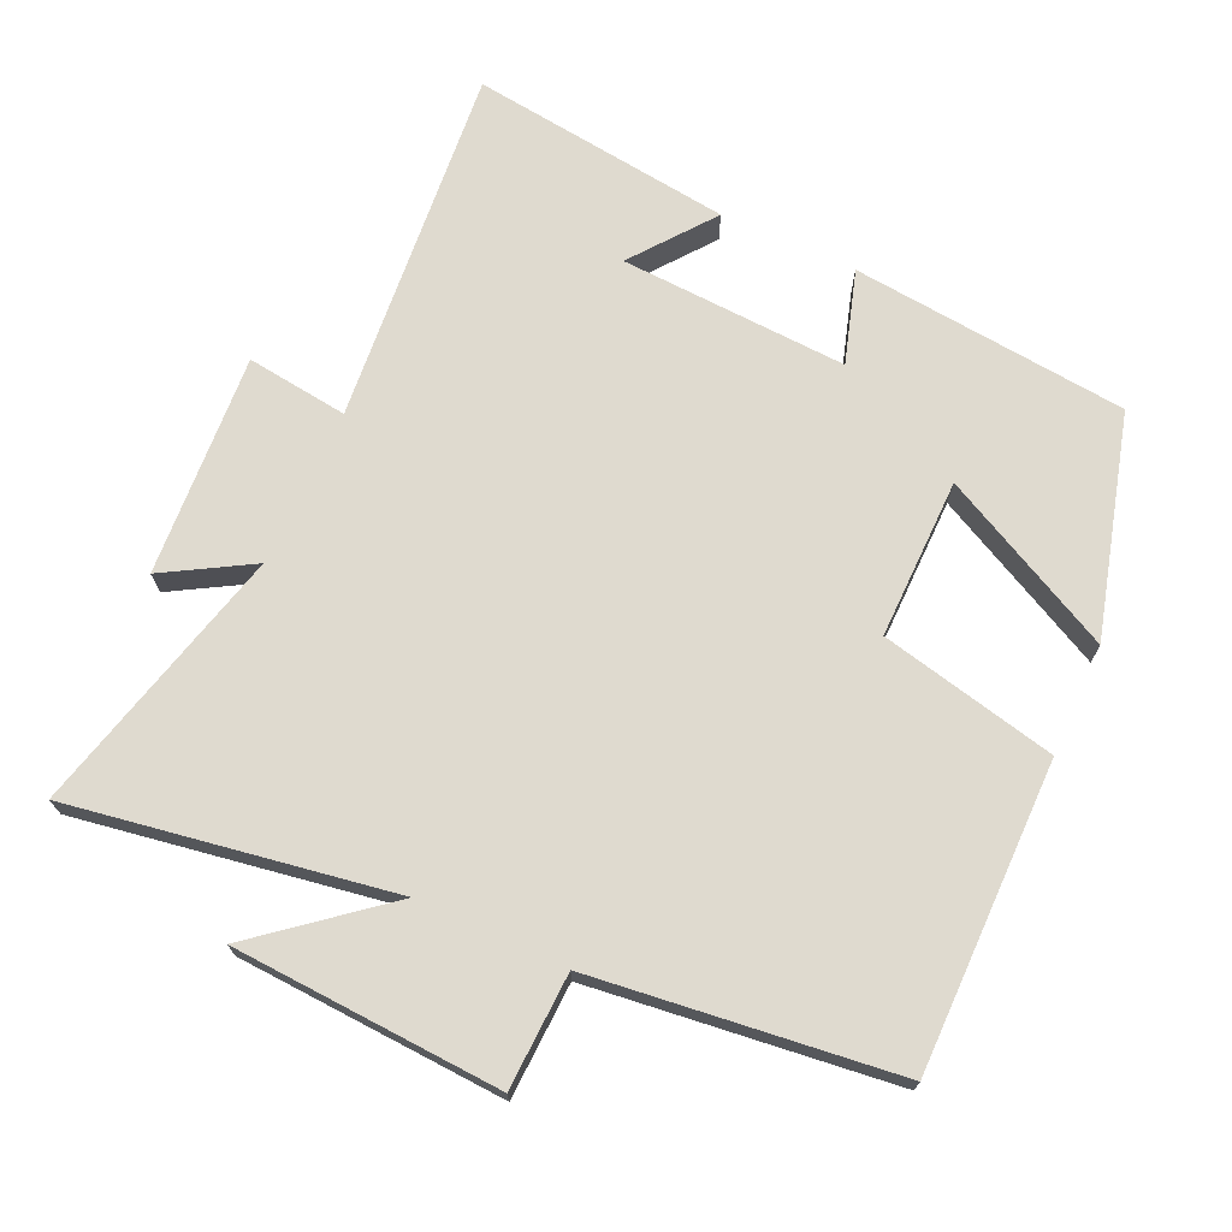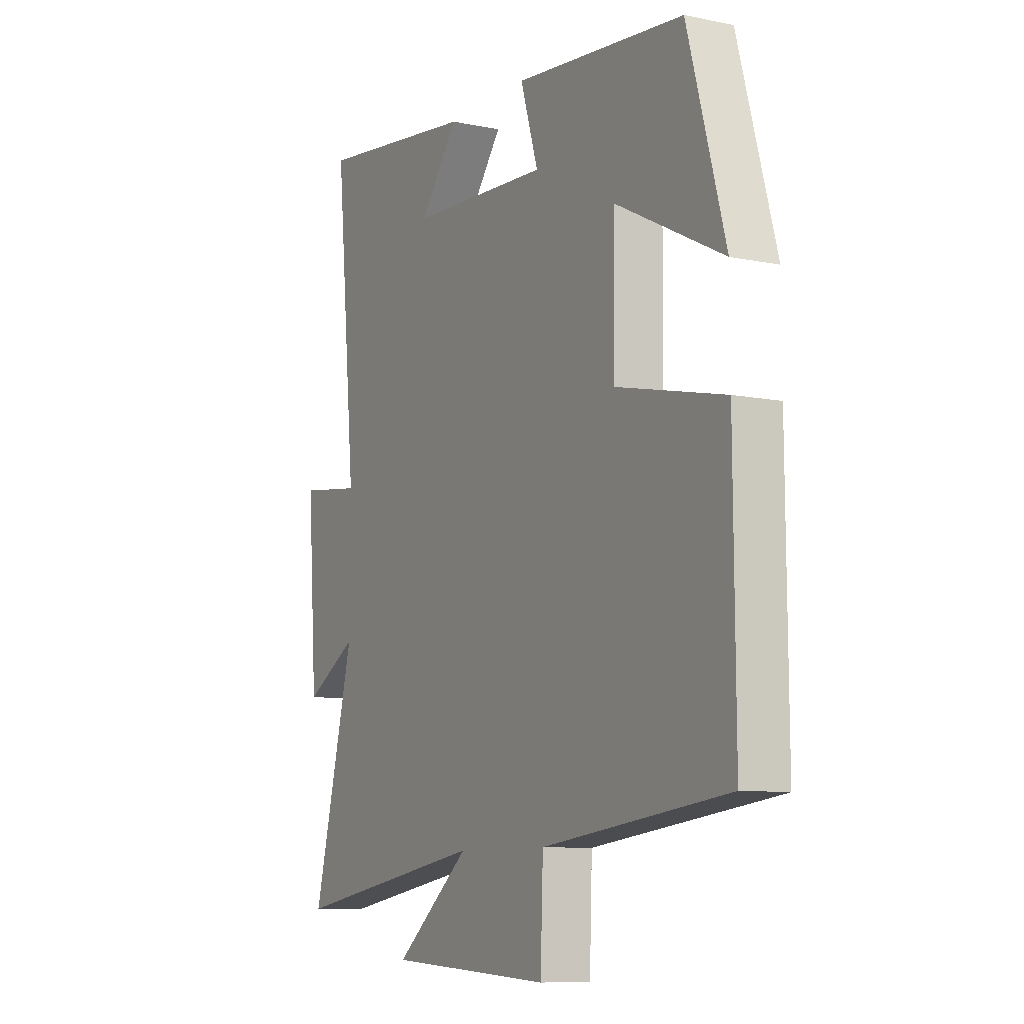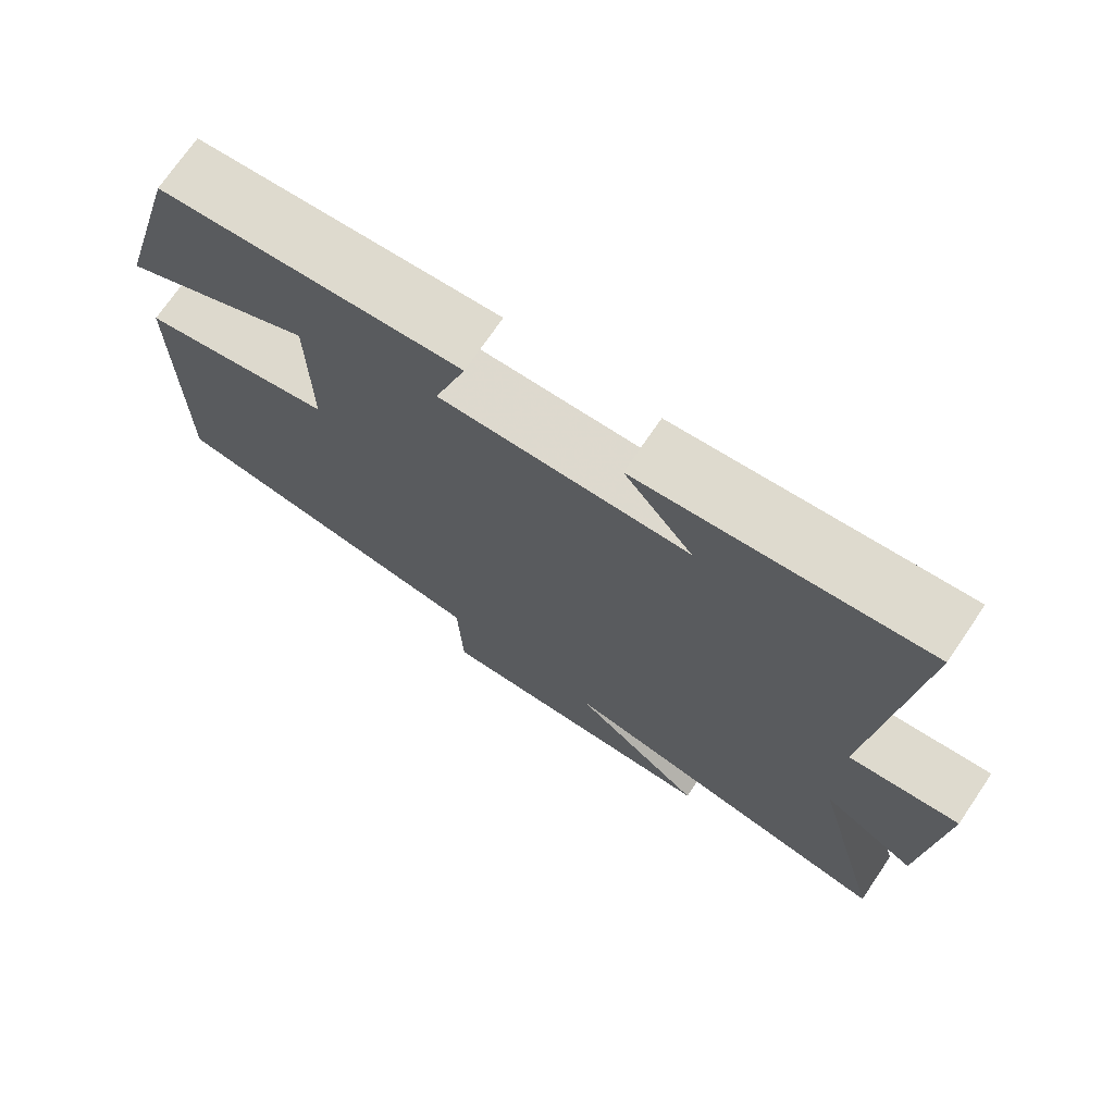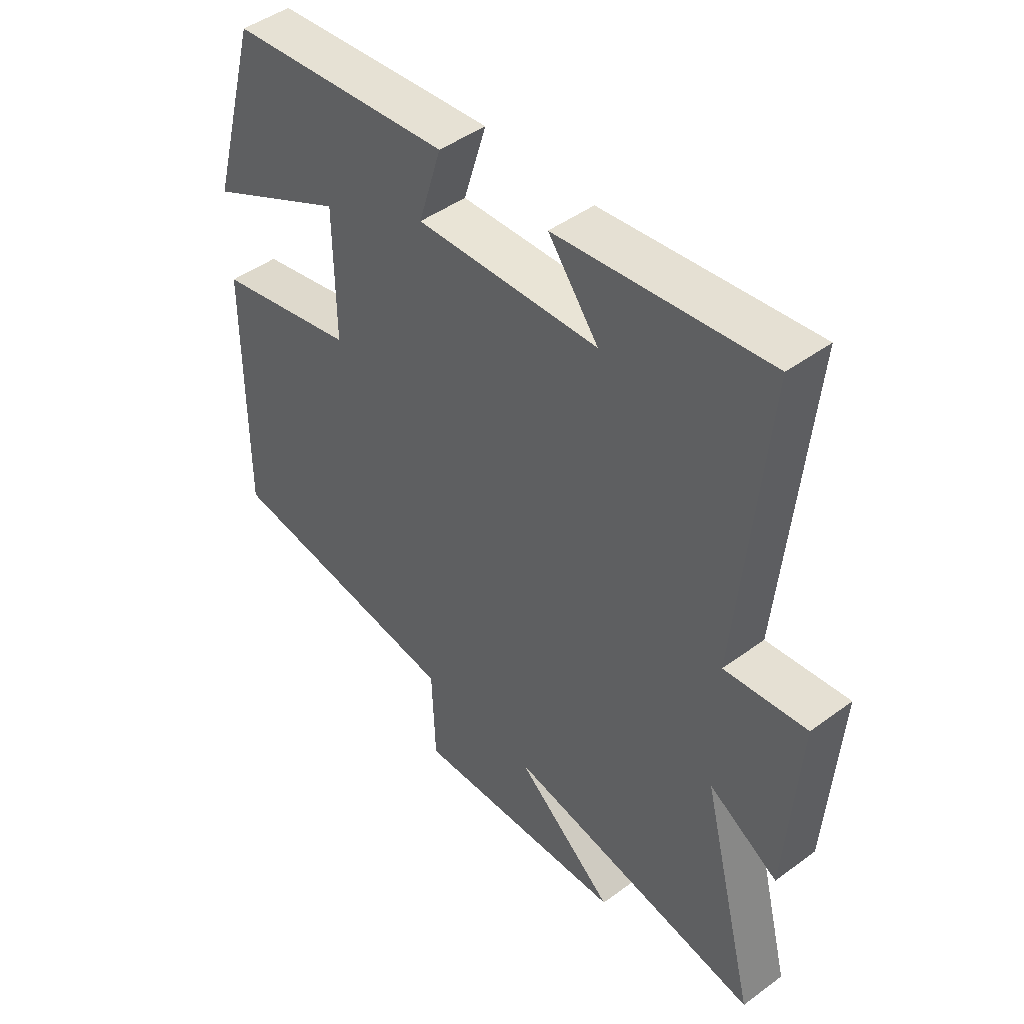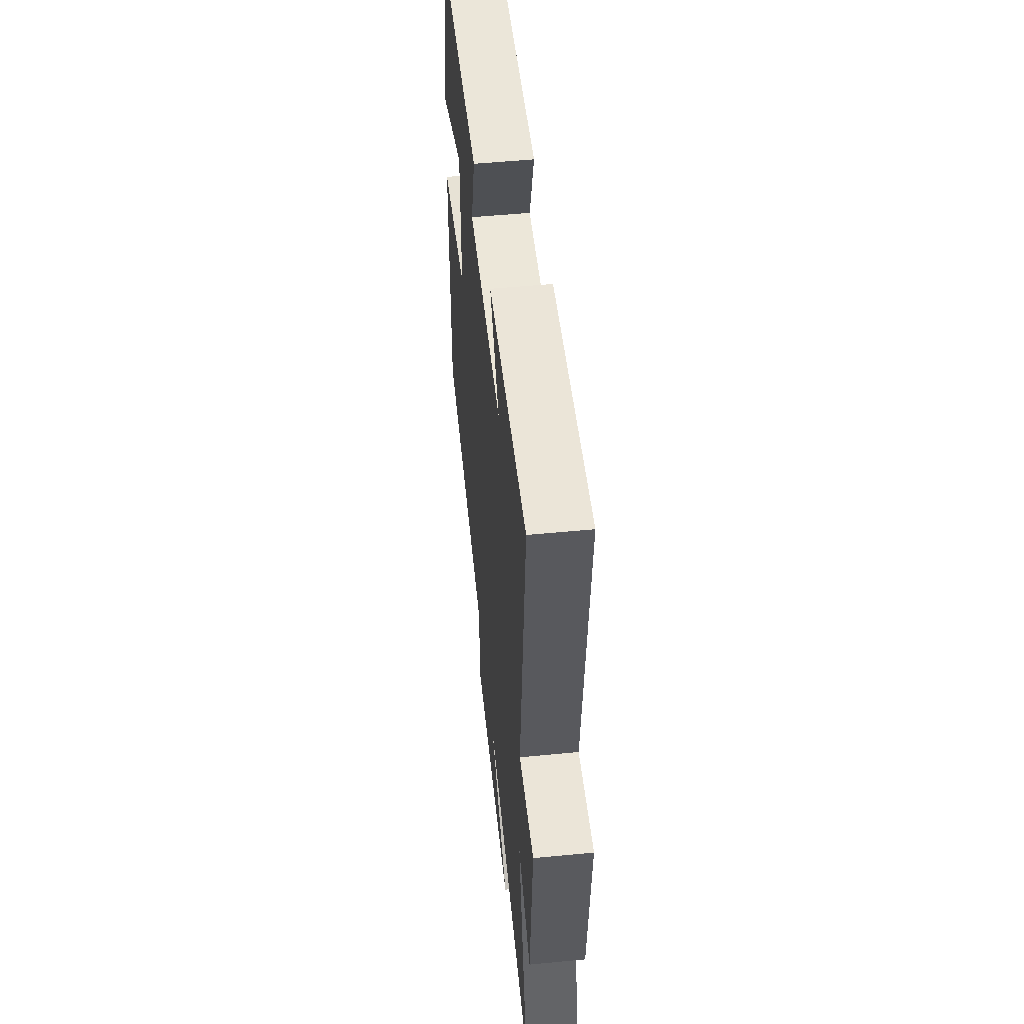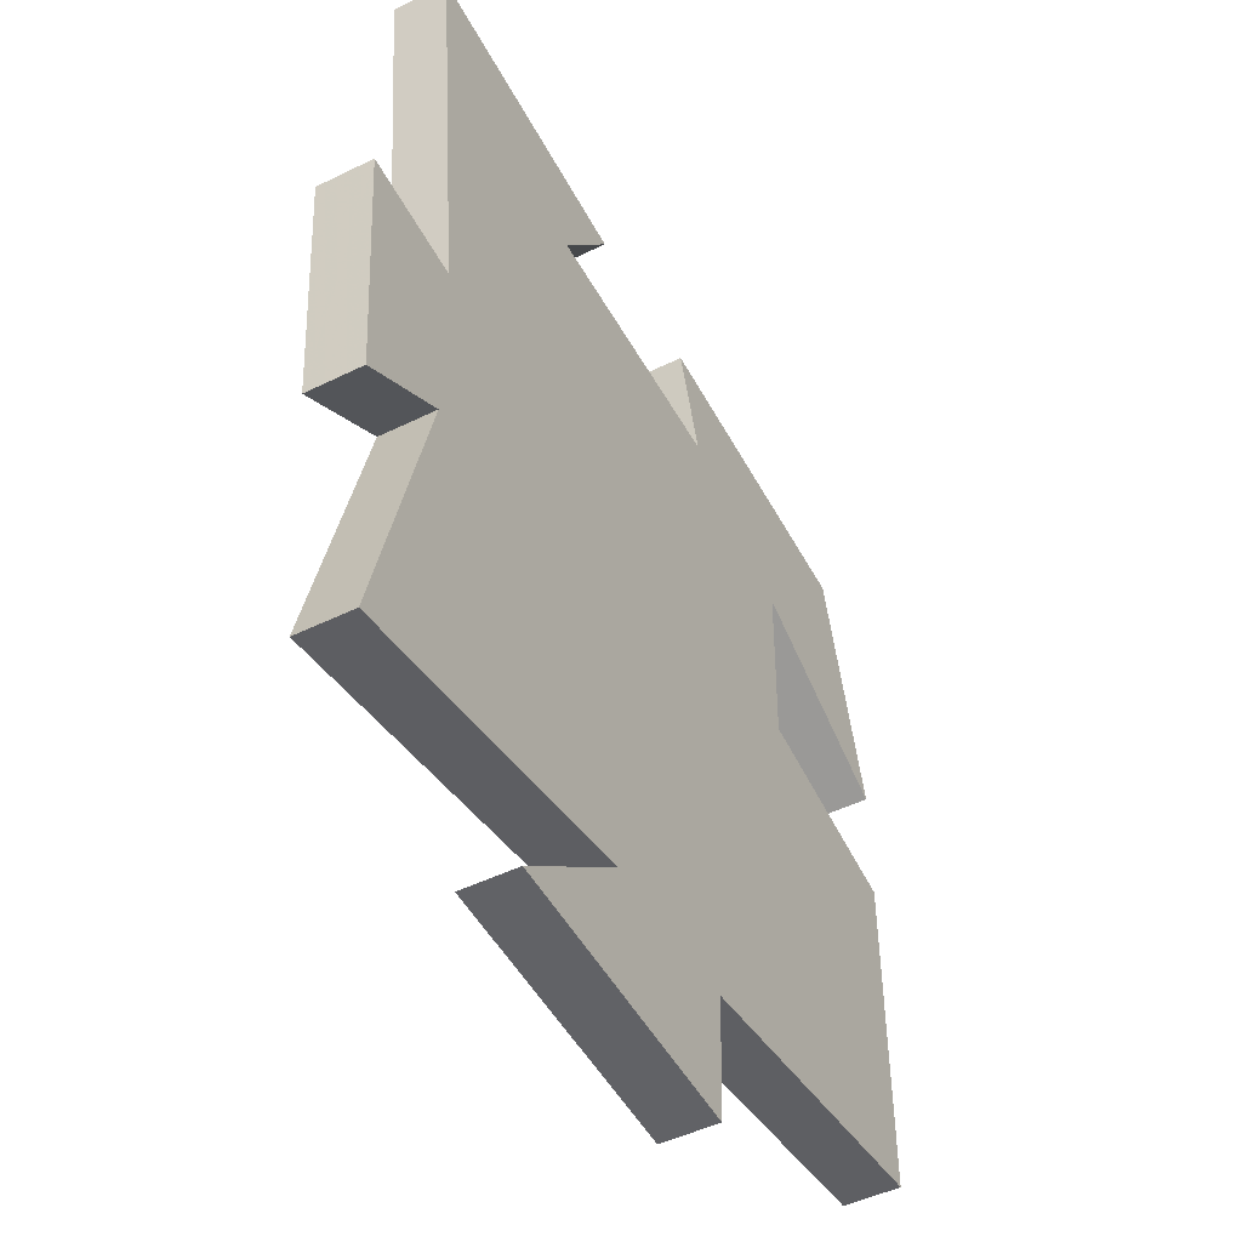
<metadata>
{"format":"obj","ext":"obj","renderer":"f3d","projection":"perspective","resolution":1024,"background":"white","views":[{"elev":70.9,"azim":-155.3,"up":"+Y"},{"elev":-9.1,"azim":-118.7,"up":"+Z"},{"elev":72.5,"azim":34.2,"up":"+Z"},{"elev":45.8,"azim":49.8,"up":"+Z"},{"elev":53.4,"azim":84.1,"up":"+Z"},{"elev":-48.2,"azim":118.8,"up":"+Z"}]}
</metadata>
<code>
v 0.597 0.07 -0.576
v 0.14 0.07 -0.5
v 0.316 0.07 -0.644
v -0.066 0.07 -0.664
v -0.072 0.07 -0.5
v -0.503 0.07 -0.448
v -0.5 0.07 -0.01
v -0.249 0.07 0.046
v -0.251 0.07 0.274
v -0.5 0.07 0.148
v -0.413 0.07 0.461
v -0.019 0.07 0.5
v -0.06 0.07 0.368
v 0.264 0.07 0.384
v 0.175 0.07 0.5
v 0.548 0.07 0.546
v 0.5 0.07 0.034
v 0.645 0.07 0.052
v 0.623 0.07 -0.264
v 0.5 0.07 -0.192
v 0.597 0 -0.576
v 0.14 0 -0.5
v 0.316 0 -0.644
v -0.066 0 -0.664
v -0.072 0 -0.5
v -0.503 0 -0.448
v -0.5 0 -0.01
v -0.249 0 0.046
v -0.251 0 0.274
v -0.5 0 0.148
v -0.413 0 0.461
v -0.019 0 0.5
v -0.06 0 0.368
v 0.264 0 0.384
v 0.175 0 0.5
v 0.548 0 0.546
v 0.5 0 0.034
v 0.645 0 0.052
v 0.623 0 -0.264
v 0.5 0 -0.192
f 17 18 19 20
f 14 15 16
f 14 16 17
f 13 14 17 20
f 9 10 11 12
f 8 9 12 13
f 5 6 7 8
f 5 8 13 20
f 2 3 4 5
f 20 1 2
f 2 5 20
f 40 39 38 37
f 36 35 34
f 37 36 34
f 40 37 34 33
f 32 31 30 29
f 33 32 29 28
f 28 27 26 25
f 40 33 28 25
f 25 24 23 22
f 22 21 40
f 40 25 22
f 1 21 22 2
f 2 22 23 3
f 3 23 24 4
f 4 24 25 5
f 5 25 26 6
f 6 26 27 7
f 7 27 28 8
f 8 28 29 9
f 9 29 30 10
f 10 30 31 11
f 11 31 32 12
f 12 32 33 13
f 13 33 34 14
f 14 34 35 15
f 15 35 36 16
f 16 36 37 17
f 17 37 38 18
f 18 38 39 19
f 19 39 40 20
f 20 40 21 1

</code>
